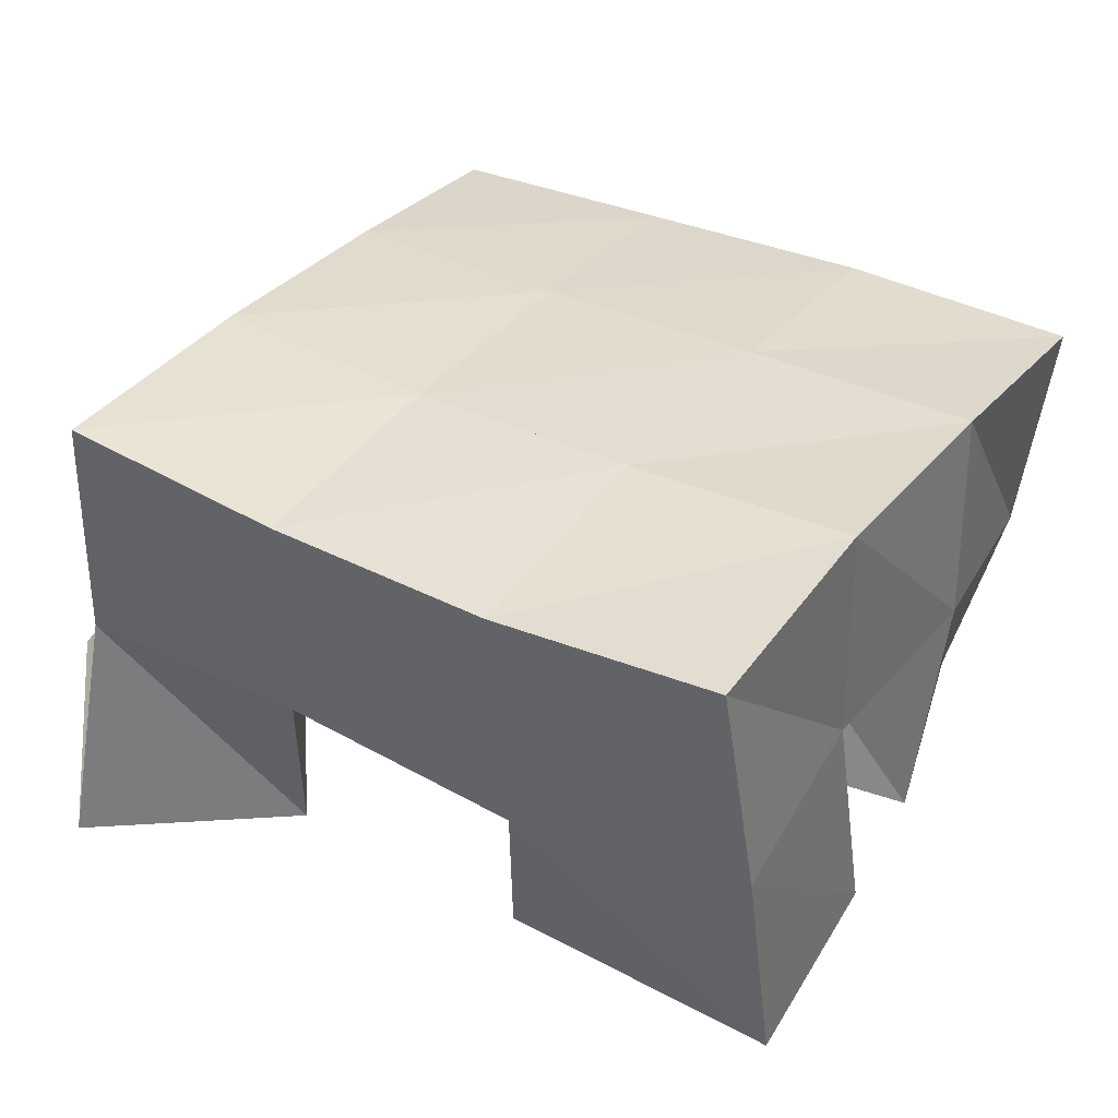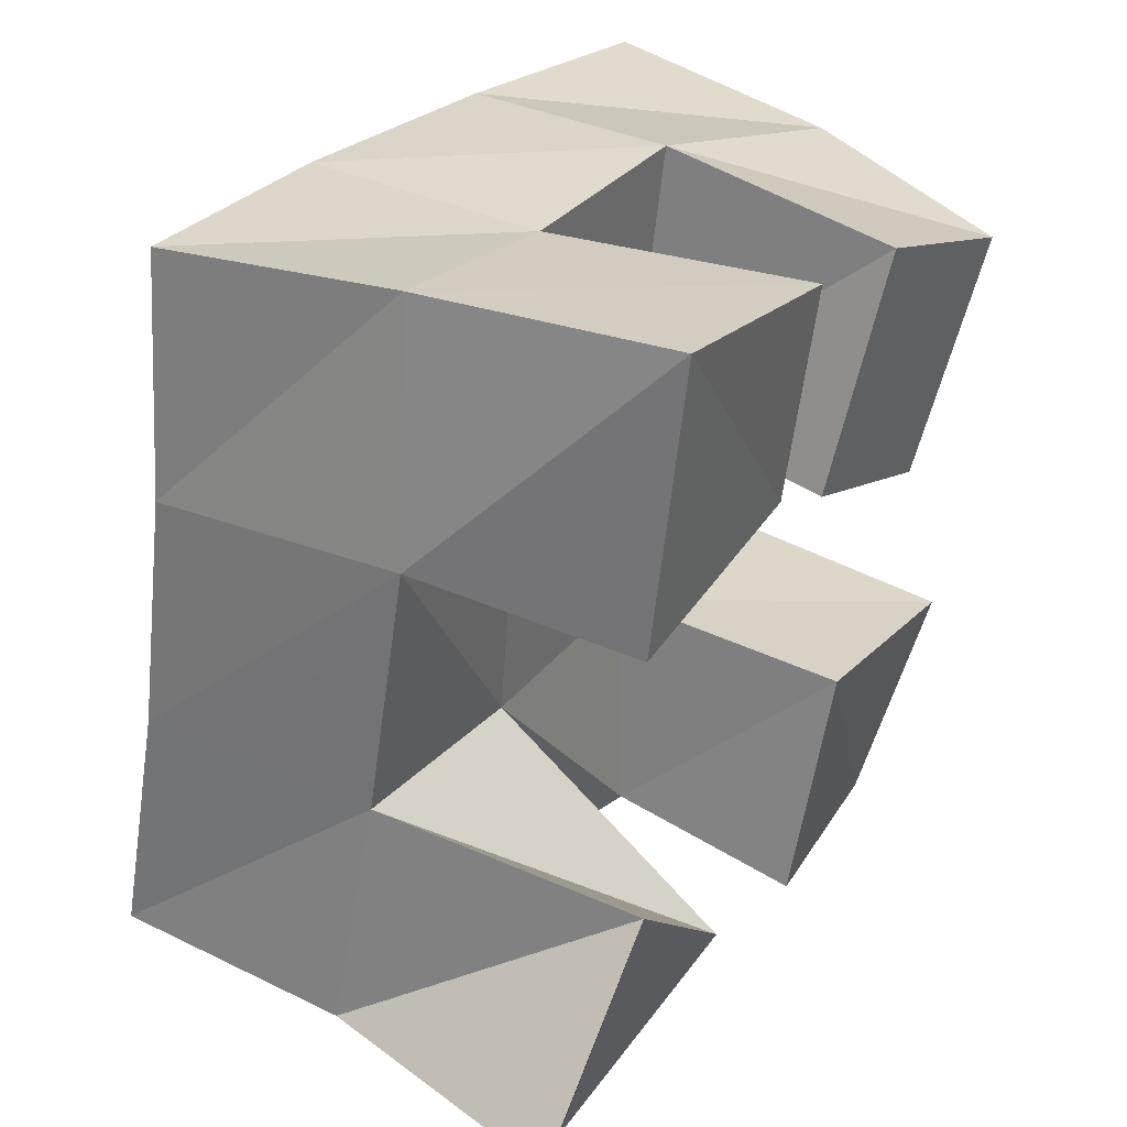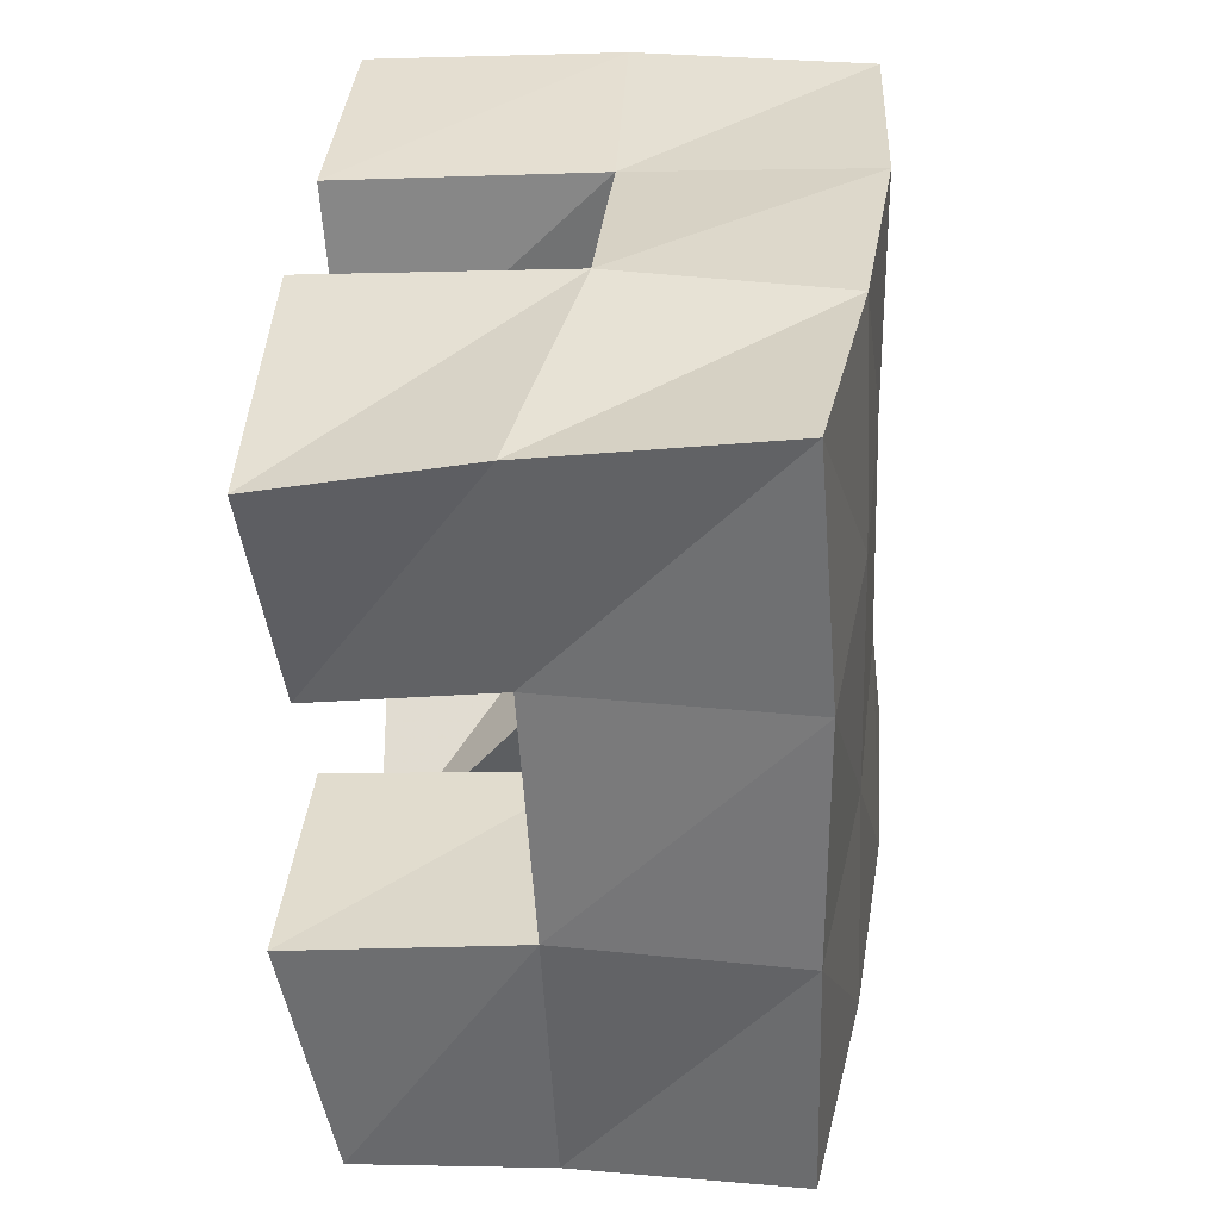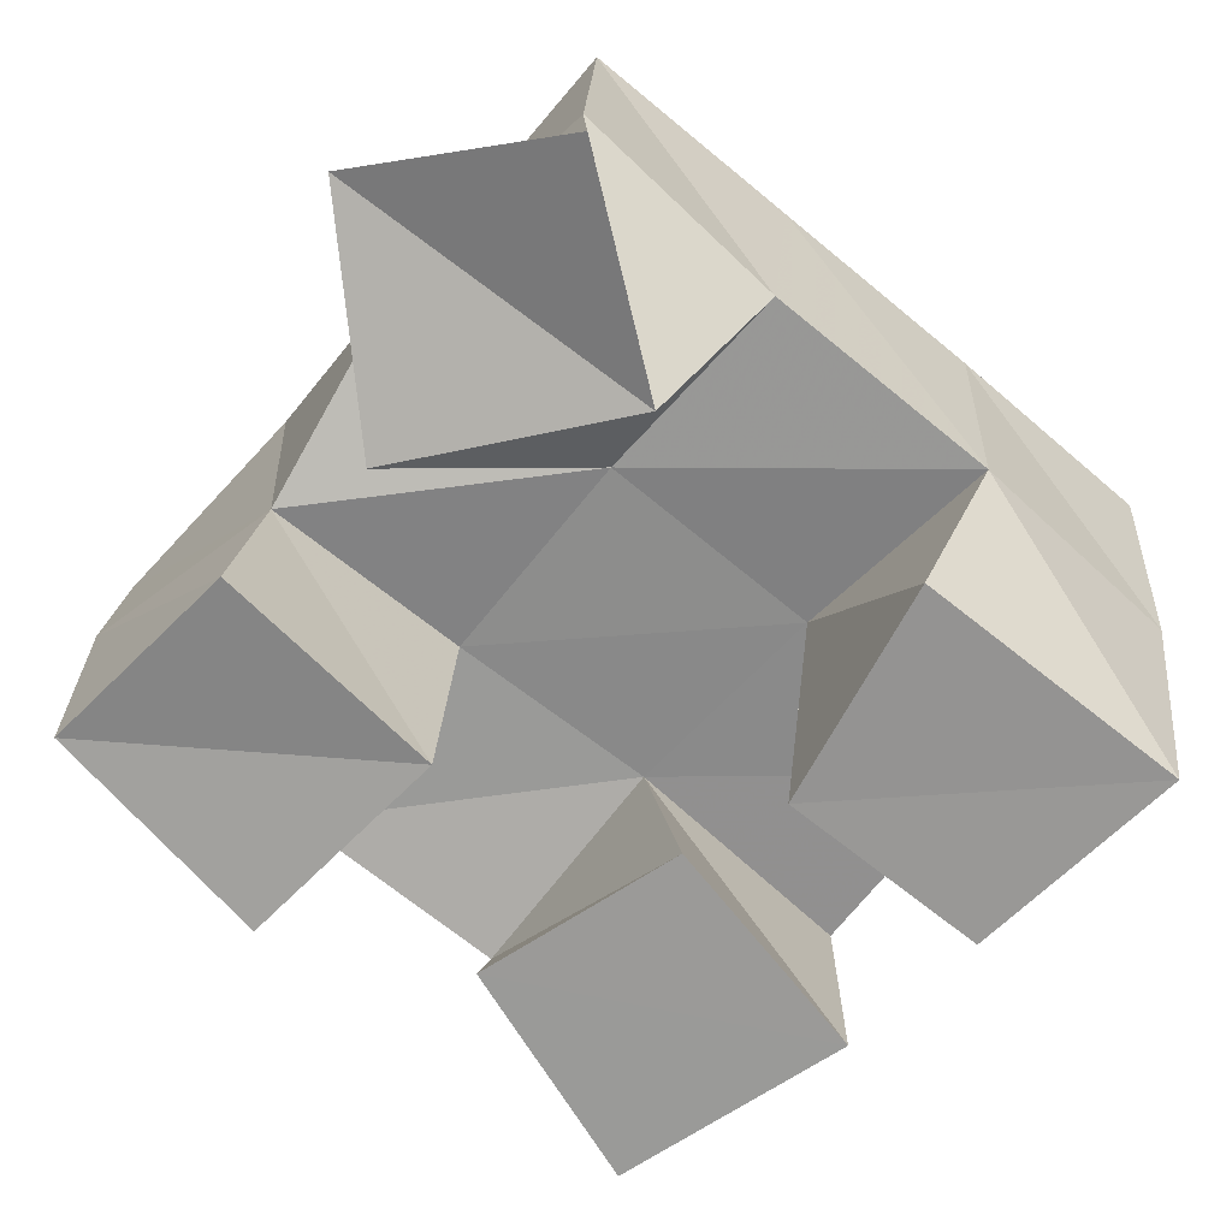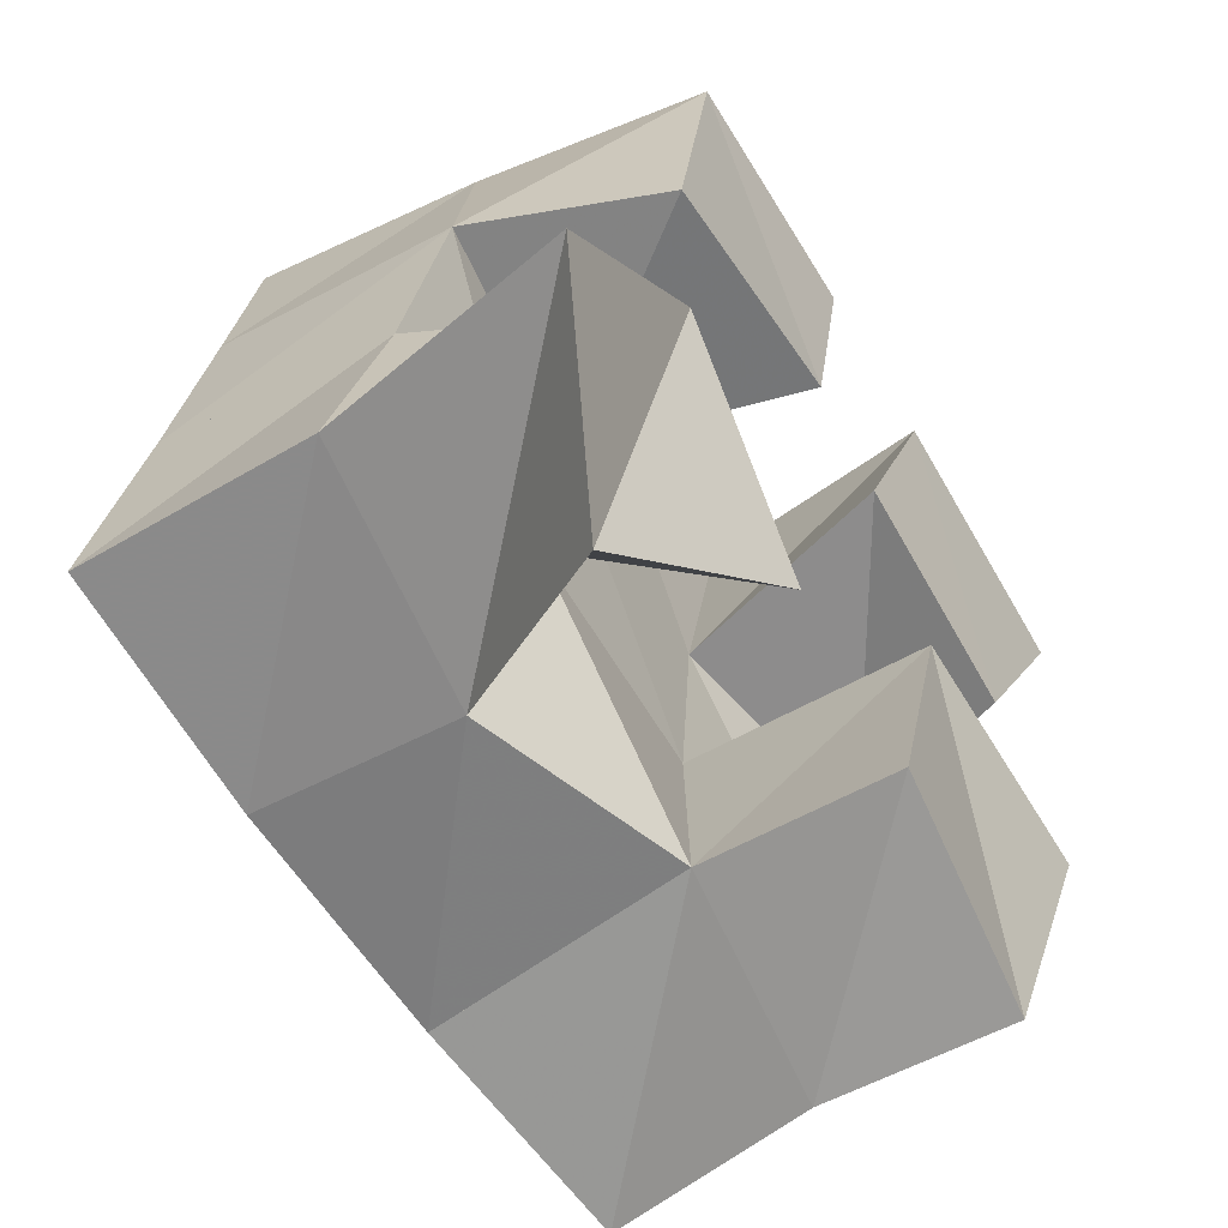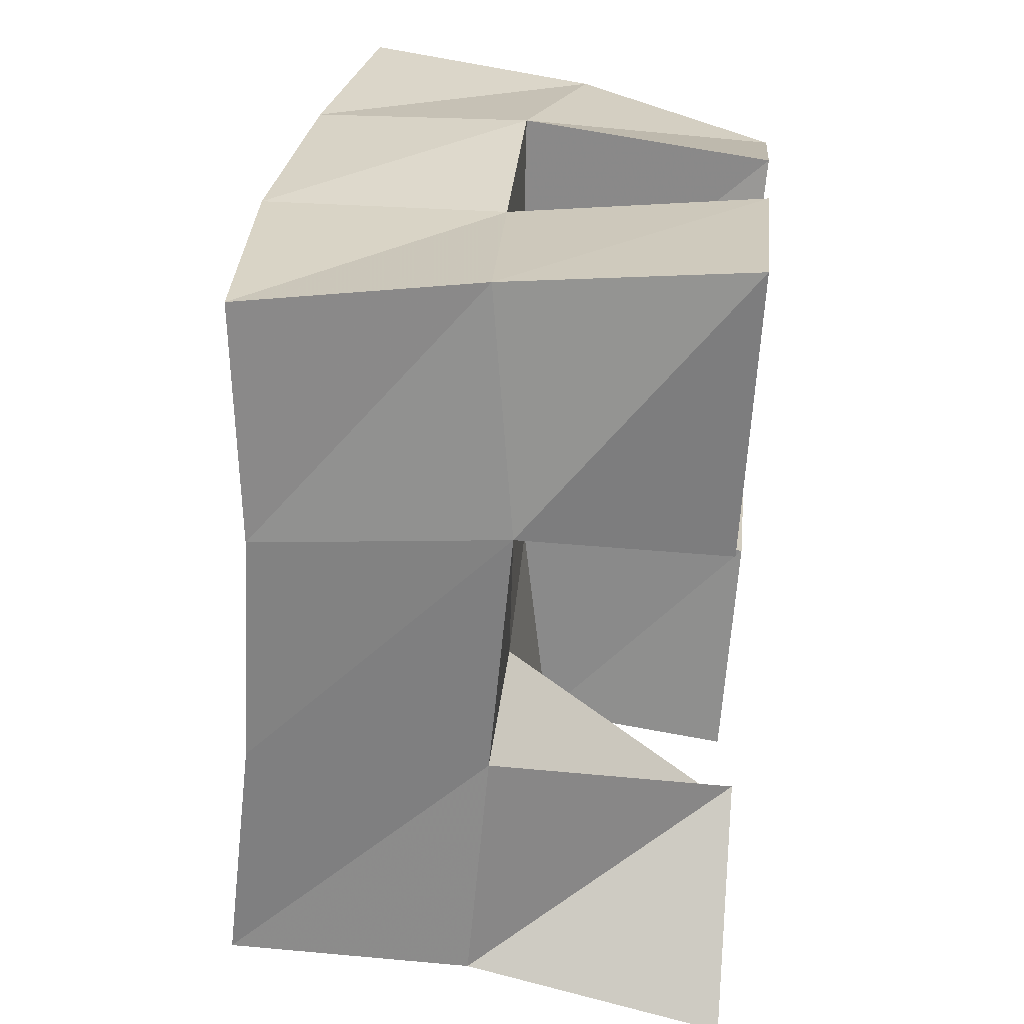
<metadata>
{"format":"obj","ext":"obj","renderer":"f3d","projection":"perspective","resolution":1024,"background":"white","views":[{"elev":35.5,"azim":-49.3,"up":"+Y"},{"elev":37.6,"azim":-58.5,"up":"+Z"},{"elev":22.0,"azim":95.6,"up":"+Z"},{"elev":-66.3,"azim":-121.2,"up":"+Y"},{"elev":-58.4,"azim":-56.7,"up":"+Z"},{"elev":37.3,"azim":-84.3,"up":"+Z"}]}
</metadata>
<code>
v 0.7981 0.1 0.1143
v 0.807 0.1528 0.1182
v 0.8307 0.1166 0.0818
v 0.8565 0.1582 0.105
v 0.8338 0.1 0.1494
v 0.8172 0.1492 0.1663
v 0.8699 0.1031 0.1124
v 0.8626 0.1496 0.1578
v 0.9064 0.1035 0.1998
v 0.9175 0.1524 0.1987
v 0.9486 0.1034 0.18
v 0.9659 0.1437 0.1914
v 0.9238 0.1 0.2476
v 0.9291 0.1524 0.2516
v 0.9719 0.1 0.2256
v 0.9789 0.1431 0.2351
v 0.8373 0.1026 0.2076
v 0.8241 0.1449 0.2187
v 0.8872 0.1029 0.2109
v 0.8708 0.1505 0.208
v 0.8449 0.1 0.2682
v 0.8357 0.15 0.2687
v 0.8927 0.1 0.2562
v 0.8818 0.1519 0.2564
v 0.901 0.1027 0.1002
v 0.9021 0.1445 0.1054
v 0.9484 0.1093 0.0896
v 0.9451 0.1481 0.08907
v 0.9128 0.1 0.1502
v 0.9111 0.1509 0.1519
v 0.9603 0.1 0.139
v 0.9598 0.1466 0.1424
v 0.8061 0.2025 0.1202
v 0.8566 0.2034 0.1124
v 0.8128 0.1975 0.1691
v 0.8629 0.2006 0.1608
v 0.8198 0.1957 0.2175
v 0.8705 0.2002 0.2091
v 0.8285 0.198 0.2659
v 0.879 0.2009 0.2576
v 0.9058 0.2005 0.1036
v 0.9137 0.1995 0.1517
v 0.922 0.1993 0.2004
v 0.931 0.1979 0.2496
v 0.9536 0.1944 0.09309
v 0.9636 0.1943 0.1421
v 0.9718 0.1953 0.1918
v 0.9812 0.1922 0.2411
f 1 2 4
f 3 1 4
f 2 6 8
f 4 2 8
f 6 5 7
f 8 6 7
f 5 1 3
f 7 5 3
f 8 7 3
f 4 8 3
f 2 1 5
f 6 2 5
f 9 10 12
f 11 9 12
f 10 14 16
f 12 10 16
f 14 13 15
f 16 14 15
f 13 9 11
f 15 13 11
f 16 15 11
f 12 16 11
f 10 9 13
f 14 10 13
f 17 18 20
f 19 17 20
f 18 22 24
f 20 18 24
f 22 21 23
f 24 22 23
f 21 17 19
f 23 21 19
f 24 23 19
f 20 24 19
f 18 17 21
f 22 18 21
f 25 26 28
f 27 25 28
f 26 30 32
f 28 26 32
f 30 29 31
f 32 30 31
f 29 25 27
f 31 29 27
f 32 31 27
f 28 32 27
f 26 25 29
f 30 26 29
f 2 33 34
f 4 2 34
f 33 35 36
f 34 33 36
f 35 6 8
f 36 35 8
f 6 2 4
f 8 6 4
f 36 8 4
f 34 36 4
f 33 2 6
f 35 33 6
f 6 35 36
f 8 6 36
f 35 37 38
f 36 35 38
f 37 18 20
f 38 37 20
f 18 6 8
f 20 18 8
f 38 20 8
f 36 38 8
f 35 6 18
f 37 35 18
f 18 37 38
f 20 18 38
f 37 39 40
f 38 37 40
f 39 22 24
f 40 39 24
f 22 18 20
f 24 22 20
f 40 24 20
f 38 40 20
f 37 18 22
f 39 37 22
f 4 34 41
f 26 4 41
f 34 36 42
f 41 34 42
f 36 8 30
f 42 36 30
f 8 4 26
f 30 8 26
f 42 30 26
f 41 42 26
f 34 4 8
f 36 34 8
f 8 36 42
f 30 8 42
f 36 38 43
f 42 36 43
f 38 20 10
f 43 38 10
f 20 8 30
f 10 20 30
f 43 10 30
f 42 43 30
f 36 8 20
f 38 36 20
f 20 38 43
f 10 20 43
f 38 40 44
f 43 38 44
f 40 24 14
f 44 40 14
f 24 20 10
f 14 24 10
f 44 14 10
f 43 44 10
f 38 20 24
f 40 38 24
f 26 41 45
f 28 26 45
f 41 42 46
f 45 41 46
f 42 30 32
f 46 42 32
f 30 26 28
f 32 30 28
f 46 32 28
f 45 46 28
f 41 26 30
f 42 41 30
f 30 42 46
f 32 30 46
f 42 43 47
f 46 42 47
f 43 10 12
f 47 43 12
f 10 30 32
f 12 10 32
f 47 12 32
f 46 47 32
f 42 30 10
f 43 42 10
f 10 43 47
f 12 10 47
f 43 44 48
f 47 43 48
f 44 14 16
f 48 44 16
f 14 10 12
f 16 14 12
f 48 16 12
f 47 48 12
f 43 10 14
f 44 43 14

</code>
